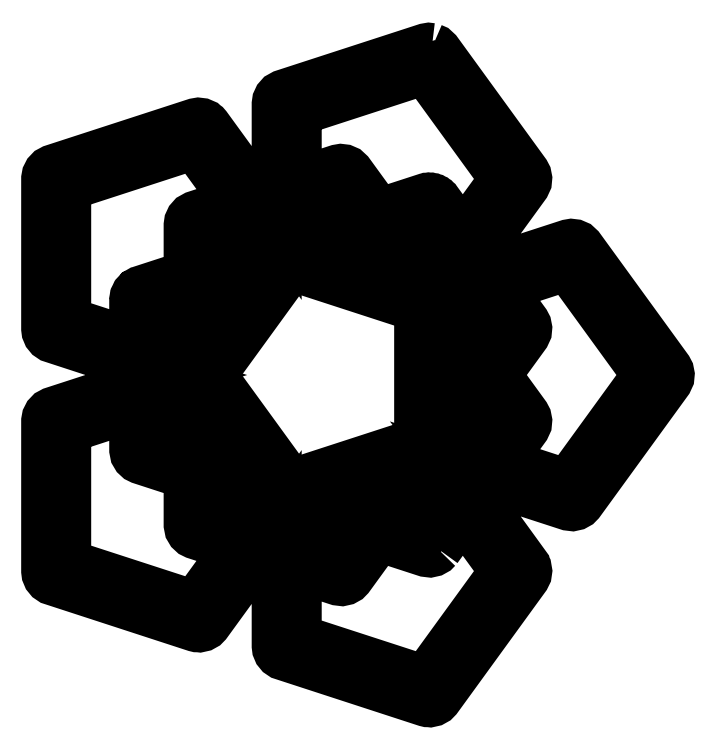
<metadata>
{"format":"dxf","ext":"dxf","renderer":"ezdxf+matplotlib","layout":"modelspace","background":"white","min_lineweight":24,"dpi":150}
</metadata>
<code>
0
SECTION
2
ENTITIES
0
LWPOLYLINE
8
Layer_3
90
193
70
1
10
130.8
20
170.9
30
0
10
131.2
20
170.7
30
0
10
131.6
20
170.3
30
0
10
145.6
20
151.1
30
0
10
145.8
20
150.7
30
0
10
145.9
20
150.2
30
0
10
145.9
20
149.8
30
0
10
145.6
20
149.2
30
0
10
137.7
20
138.3
30
0
10
139.6
20
135.6
30
0
10
152.5
20
139.8
30
0
10
152.9
20
139.9
30
0
10
153.4
20
139.8
30
0
10
153.8
20
139.6
30
0
10
154.2
20
139.2
30
0
10
168.2
20
120
30
0
10
168.4
20
119.6
30
0
10
168.5
20
119.1
30
0
10
168.5
20
118.7
30
0
10
168.2
20
118.1
30
0
10
154.2
20
98.9
30
0
10
153.9
20
98.58
30
0
10
153.5
20
98.35
30
0
10
153.1
20
98.25
30
0
10
152.5
20
98.33
30
0
10
139.6
20
102.5
30
0
10
137.7
20
99.84
30
0
10
145.6
20
88.89
30
0
10
145.7
20
88.8
30
0
10
145.7
20
88.72
30
0
10
145.7
20
88.66
30
0
10
145.8
20
88.49
30
0
10
145.9
20
88.04
30
0
10
145.9
20
87.98
30
0
10
145.9
20
87.96
30
0
10
145.9
20
87.77
30
0
10
145.9
20
87.58
30
0
10
145.9
20
87.55
30
0
10
145.9
20
87.5
30
0
10
145.7
20
87.09
30
0
10
145.6
20
87.05
30
0
10
145.6
20
87.02
30
0
10
131.6
20
67.8
30
0
10
131.5
20
67.67
30
0
10
131.4
20
67.52
30
0
10
131.4
20
67.5
30
0
10
131.3
20
67.47
30
0
10
131.2
20
67.38
30
0
10
131
20
67.28
30
0
10
131
20
67.27
30
0
10
130.9
20
67.25
30
0
10
130.7
20
67.21
30
0
10
130.6
20
67.16
30
0
10
130.5
20
67.16
30
0
10
130.5
20
67.15
30
0
10
130.4
20
67.16
30
0
10
130.1
20
67.17
30
0
10
130
20
67.21
30
0
10
129.9
20
67.22
30
0
10
107.3
20
74.57
30
0
10
107.2
20
74.62
30
0
10
107.1
20
74.65
30
0
10
107
20
74.72
30
0
10
106.9
20
74.77
30
0
10
106.8
20
74.84
30
0
10
106.7
20
74.9
30
0
10
106.6
20
75
30
0
10
106.5
20
75.08
30
0
10
106.5
20
75.17
30
0
10
106.4
20
75.26
30
0
10
106.4
20
75.37
30
0
10
106.3
20
75.47
30
0
10
106.3
20
75.55
30
0
10
106.2
20
75.68
30
0
10
106.2
20
75.99
30
0
10
106.2
20
76.08
30
0
10
106.2
20
89.61
30
0
10
103
20
90.63
30
0
10
95.08
20
79.68
30
0
10
94.95
20
79.55
30
0
10
94.83
20
79.4
30
0
10
94.79
20
79.38
30
0
10
94.76
20
79.35
30
0
10
94.6
20
79.26
30
0
10
94.44
20
79.16
30
0
10
94.4
20
79.15
30
0
10
94.36
20
79.13
30
0
10
94.18
20
79.09
30
0
10
94
20
79.04
30
0
10
93.96
20
79.04
30
0
10
93.92
20
79.03
30
0
10
93.82
20
79.04
30
0
10
93.54
20
79.05
30
0
10
93.39
20
79.09
30
0
10
93.31
20
79.1
30
0
10
70.71
20
86.45
30
0
10
70.61
20
86.5
30
0
10
70.51
20
86.53
30
0
10
70.41
20
86.6
30
0
10
70.3
20
86.65
30
0
10
70.22
20
86.72
30
0
10
70.13
20
86.79
30
0
10
70.05
20
86.88
30
0
10
69.96
20
86.96
30
0
10
69.91
20
87.05
30
0
10
69.84
20
87.14
30
0
10
69.79
20
87.25
30
0
10
69.73
20
87.35
30
0
10
69.72
20
87.43
30
0
10
69.66
20
87.56
30
0
10
69.63
20
87.87
30
0
10
69.61
20
87.96
30
0
10
69.61
20
111.7
30
0
10
69.62
20
111.7
30
0
10
69.61
20
111.8
30
0
10
69.65
20
112
30
0
10
69.68
20
112.2
30
0
10
69.69
20
112.2
30
0
10
69.7
20
112.2
30
0
10
69.79
20
112.4
30
0
10
69.87
20
112.6
30
0
10
69.89
20
112.6
30
0
10
69.9
20
112.6
30
0
10
70.04
20
112.8
30
0
10
70.17
20
112.9
30
0
10
70.19
20
112.9
30
0
10
70.22
20
113
30
0
10
70.61
20
113.2
30
0
10
70.67
20
113.2
30
0
10
70.71
20
113.2
30
0
10
83.58
20
117.4
30
0
10
83.58
20
120.7
30
0
10
70.71
20
124.9
30
0
10
70.61
20
124.9
30
0
10
70.51
20
125
30
0
10
70.41
20
125
30
0
10
70.3
20
125.1
30
0
10
70.22
20
125.2
30
0
10
70.13
20
125.2
30
0
10
70.05
20
125.3
30
0
10
69.96
20
125.4
30
0
10
69.91
20
125.5
30
0
10
69.84
20
125.6
30
0
10
69.79
20
125.7
30
0
10
69.73
20
125.8
30
0
10
69.72
20
125.9
30
0
10
69.66
20
126
30
0
10
69.63
20
126.3
30
0
10
69.61
20
126.4
30
0
10
69.61
20
150.2
30
0
10
69.62
20
150.2
30
0
10
69.61
20
150.2
30
0
10
69.65
20
150.4
30
0
10
69.68
20
150.6
30
0
10
69.69
20
150.6
30
0
10
69.7
20
150.7
30
0
10
69.79
20
150.9
30
0
10
69.87
20
151
30
0
10
69.89
20
151.1
30
0
10
69.9
20
151.1
30
0
10
70.04
20
151.2
30
0
10
70.17
20
151.4
30
0
10
70.19
20
151.4
30
0
10
70.22
20
151.4
30
0
10
70.61
20
151.6
30
0
10
70.67
20
151.7
30
0
10
70.71
20
151.7
30
0
10
93.31
20
159
30
0
10
93.48
20
159
30
0
10
93.66
20
159.1
30
0
10
93.71
20
159.1
30
0
10
93.76
20
159.1
30
0
10
93.93
20
159.1
30
0
10
94.11
20
159.1
30
0
10
94.16
20
159
30
0
10
94.21
20
159
30
0
10
94.37
20
159
30
0
10
94.54
20
158.9
30
0
10
94.58
20
158.9
30
0
10
94.63
20
158.9
30
0
10
94.7
20
158.8
30
0
10
94.91
20
158.6
30
0
10
95.01
20
158.5
30
0
10
95.08
20
158.4
30
0
10
103
20
147.5
30
0
10
106.2
20
148.5
30
0
10
106.2
20
162
30
0
10
106.2
20
162.5
30
0
10
106.4
20
162.9
30
0
10
106.7
20
163.3
30
0
10
107.3
20
163.6
30
0
10
129.9
20
170.9
30
0
10
130.3
20
171
30
0
0
LWPOLYLINE
8
Layer_3
90
16
70
1
10
131.6
20
91.56
30
0
10
131.3
20
91.23
30
0
10
130.9
20
91.01
30
0
10
130.5
20
90.91
30
0
10
129.9
20
90.99
30
0
10
122.3
20
93.43
30
0
10
117.7
20
87.02
30
0
10
117.4
20
86.7
30
0
10
117
20
86.47
30
0
10
116.5
20
86.37
30
0
10
115.9
20
86.45
30
0
10
109.4
20
88.58
30
0
10
109.4
20
77.23
30
0
10
129.8
20
70.6
30
0
10
142.4
20
87.96
30
0
10
135.7
20
97.14
30
0
0
LWPOLYLINE
8
Layer_3
90
16
70
1
10
72.79
20
110.6
30
0
10
72.79
20
89.11
30
0
10
93.19
20
82.48
30
0
10
99.86
20
91.66
30
0
10
93.31
20
93.79
30
0
10
92.9
20
93.99
30
0
10
92.56
20
94.3
30
0
10
92.33
20
94.7
30
0
10
92.21
20
95.3
30
0
10
92.21
20
103.2
30
0
10
84.68
20
105.7
30
0
10
84.27
20
105.9
30
0
10
83.93
20
106.2
30
0
10
83.7
20
106.6
30
0
10
83.58
20
107.2
30
0
10
83.58
20
114.1
30
0
0
LWPOLYLINE
8
Layer_3
90
4
70
1
10
109.4
20
91.91
30
0
10
115.8
20
89.82
30
0
10
119.2
20
94.46
30
0
10
109.4
20
97.65
30
0
0
LWPOLYLINE
8
Layer_3
90
3
70
1
10
105
20
93.33
30
0
10
106.2
20
92.95
30
0
10
106.2
20
94.95
30
0
0
LWPOLYLINE
8
Layer_3
90
4
70
1
10
95.39
20
96.45
30
0
10
101.8
20
94.36
30
0
10
105.2
20
99
30
0
10
95.39
20
102.2
30
0
0
LWPOLYLINE
8
Layer_3
90
4
70
1
10
124.3
20
96.13
30
0
10
129.8
20
94.36
30
0
10
133.7
20
99.84
30
0
10
130.4
20
104.5
30
0
0
LWPOLYLINE
8
Layer_3
90
3
70
1
10
112.9
20
99.84
30
0
10
121.1
20
97.17
30
0
10
126.2
20
104.2
30
0
0
LWPOLYLINE
8
Layer_3
90
5
70
1
10
95.76
20
119.1
30
0
10
108.4
20
101.7
30
0
10
128.8
20
108.3
30
0
10
128.8
20
129.8
30
0
10
108.4
20
136.4
30
0
0
LWPOLYLINE
8
Layer_3
90
16
70
1
10
141.6
20
132.9
30
0
10
145.6
20
127.3
30
0
10
145.8
20
126.9
30
0
10
145.9
20
126.5
30
0
10
145.9
20
126
30
0
10
145.6
20
125.5
30
0
10
141
20
119.1
30
0
10
145.6
20
112.7
30
0
10
145.8
20
112.2
30
0
10
145.9
20
111.8
30
0
10
145.9
20
111.3
30
0
10
145.6
20
110.8
30
0
10
141.6
20
105.2
30
0
10
152.4
20
101.7
30
0
10
165
20
119.1
30
0
10
152.4
20
136.4
30
0
0
LWPOLYLINE
8
Layer_3
90
3
70
1
10
135.7
20
102.5
30
0
10
136.4
20
103.5
30
0
10
134.5
20
104.2
30
0
0
LWPOLYLINE
8
Layer_3
90
3
70
1
10
95.39
20
105.5
30
0
10
103.6
20
102.9
30
0
10
95.39
20
114.2
30
0
0
LWPOLYLINE
8
Layer_3
90
4
70
1
10
132.9
20
108
30
0
10
138.4
20
106.2
30
0
10
142.4
20
111.7
30
0
10
139
20
116.4
30
0
0
LWPOLYLINE
8
Layer_3
90
4
70
1
10
86.75
20
115.1
30
0
10
86.75
20
108.3
30
0
10
92.21
20
106.6
30
0
10
92.21
20
116.9
30
0
0
LWPOLYLINE
8
Layer_3
90
3
70
1
10
131.9
20
112.1
30
0
10
137
20
119.1
30
0
10
131.9
20
126.1
30
0
0
LWPOLYLINE
8
Layer_3
90
3
70
1
10
86.75
20
118.4
30
0
10
88.66
20
119.1
30
0
10
86.75
20
119.7
30
0
0
LWPOLYLINE
8
Layer_3
90
4
70
1
10
86.75
20
129.8
30
0
10
86.75
20
123
30
0
10
92.21
20
121.2
30
0
10
92.21
20
131.6
30
0
0
LWPOLYLINE
8
Layer_3
90
4
70
1
10
132.9
20
130.1
30
0
10
139
20
121.8
30
0
10
142.4
20
126.4
30
0
10
138.4
20
131.9
30
0
0
LWPOLYLINE
8
Layer_3
90
3
70
1
10
95.39
20
132.6
30
0
10
95.39
20
123.9
30
0
10
103.6
20
135.3
30
0
0
LWPOLYLINE
8
Layer_3
90
29
70
1
10
72.79
20
149
30
0
10
72.79
20
127.6
30
0
10
83.58
20
124.1
30
0
10
83.58
20
130.9
30
0
10
83.58
20
131
30
0
10
83.58
20
131
30
0
10
83.62
20
131.2
30
0
10
83.64
20
131.4
30
0
10
83.66
20
131.4
30
0
10
83.66
20
131.4
30
0
10
83.75
20
131.6
30
0
10
83.84
20
131.8
30
0
10
83.86
20
131.8
30
0
10
83.87
20
131.9
30
0
10
84.01
20
132
30
0
10
84.14
20
132.2
30
0
10
84.16
20
132.2
30
0
10
84.18
20
132.2
30
0
10
84.58
20
132.4
30
0
10
84.64
20
132.4
30
0
10
84.68
20
132.5
30
0
10
92.21
20
134.9
30
0
10
92.21
20
142.8
30
0
10
92.28
20
143.3
30
0
10
92.47
20
143.7
30
0
10
92.77
20
144
30
0
10
93.31
20
144.3
30
0
10
99.86
20
146.5
30
0
10
93.19
20
155.6
30
0
0
LWPOLYLINE
8
Layer_3
90
4
70
1
10
124.3
20
142
30
0
10
130.4
20
133.6
30
0
10
133.7
20
138.3
30
0
10
129.8
20
143.8
30
0
0
LWPOLYLINE
8
Layer_3
90
3
70
1
10
134.5
20
134
30
0
10
136.4
20
134.6
30
0
10
135.7
20
135.6
30
0
0
LWPOLYLINE
8
Layer_3
90
3
70
1
10
112.9
20
138.3
30
0
10
126.2
20
134
30
0
10
121.1
20
141
30
0
0
LWPOLYLINE
8
Layer_3
90
4
70
1
10
95.39
20
141.7
30
0
10
95.39
20
135.9
30
0
10
105.2
20
139.1
30
0
10
101.8
20
143.8
30
0
0
LWPOLYLINE
8
Layer_3
90
4
70
1
10
109.4
20
146.2
30
0
10
109.4
20
140.5
30
0
10
119.2
20
143.7
30
0
10
115.8
20
148.3
30
0
0
LWPOLYLINE
8
Layer_3
90
30
70
1
10
109.4
20
160.9
30
0
10
109.4
20
149.5
30
0
10
115.9
20
151.7
30
0
10
116.4
20
151.8
30
0
10
116.8
20
151.7
30
0
10
117.2
20
151.5
30
0
10
117.7
20
151.1
30
0
10
122.3
20
144.7
30
0
10
129.9
20
147.1
30
0
10
130
20
147.2
30
0
10
130.1
20
147.2
30
0
10
130.2
20
147.2
30
0
10
130.3
20
147.2
30
0
10
130.4
20
147.2
30
0
10
130.5
20
147.2
30
0
10
130.7
20
147.2
30
0
10
130.8
20
147.2
30
0
10
130.9
20
147.1
30
0
10
131
20
147.1
30
0
10
131.1
20
147
30
0
10
131.2
20
147
30
0
10
131.3
20
146.9
30
0
10
131.4
20
146.9
30
0
10
131.5
20
146.7
30
0
10
131.5
20
146.7
30
0
10
131.6
20
146.6
30
0
10
131.6
20
146.6
30
0
10
135.7
20
141
30
0
10
142.4
20
150.2
30
0
10
129.8
20
167.5
30
0
0
LWPOLYLINE
8
Layer_3
90
3
70
1
10
105
20
144.8
30
0
10
106.2
20
143.2
30
0
10
106.2
20
145.2
30
0
0
ENDSEC
0
EOF

</code>
